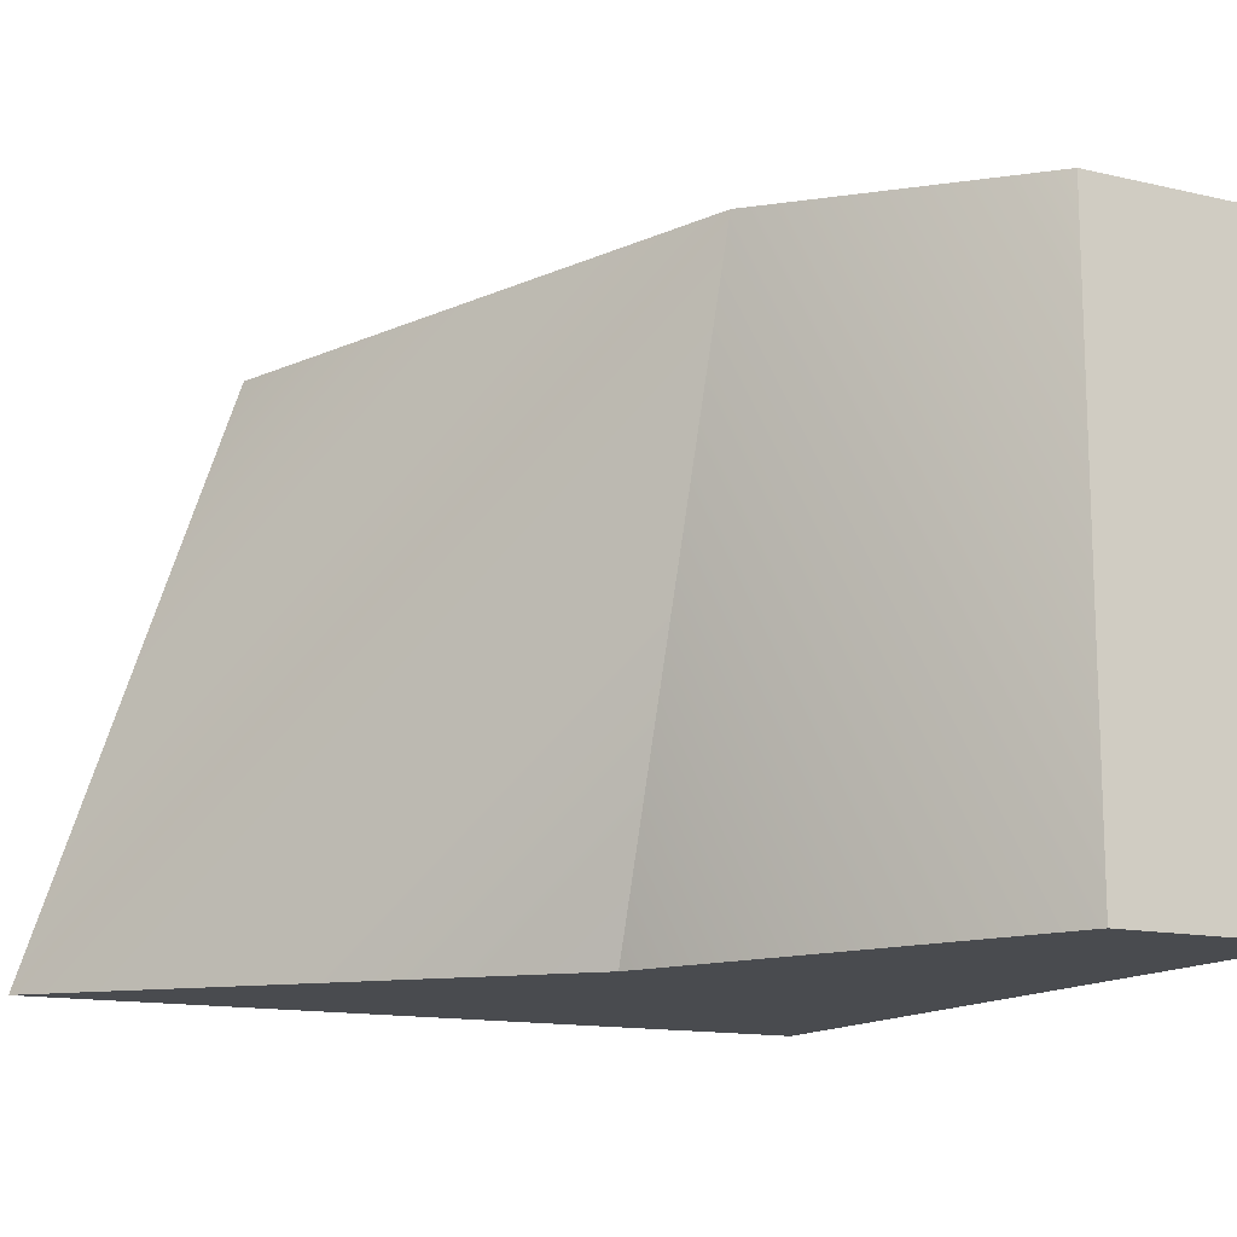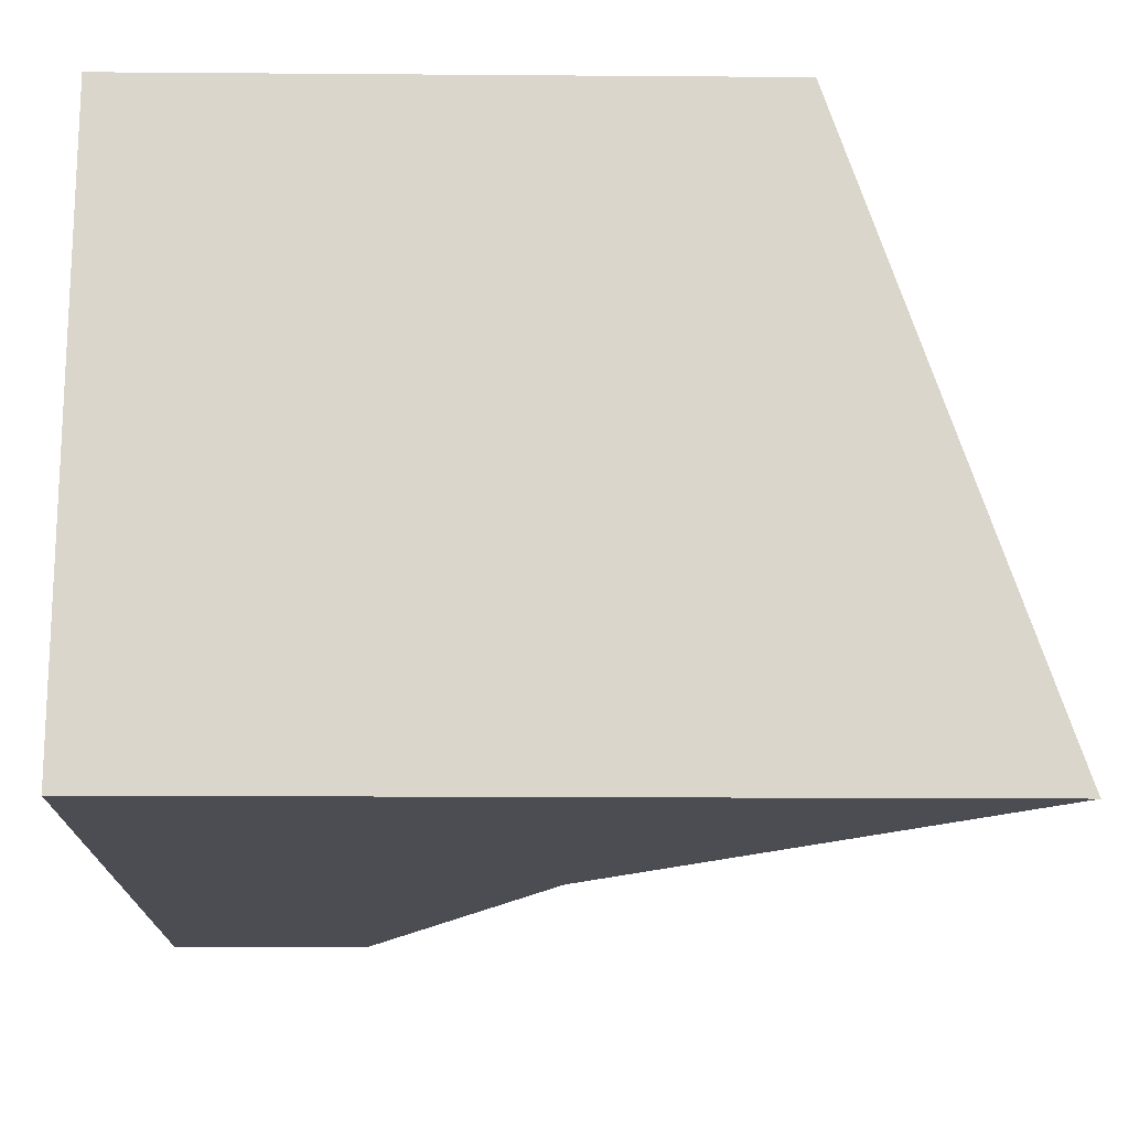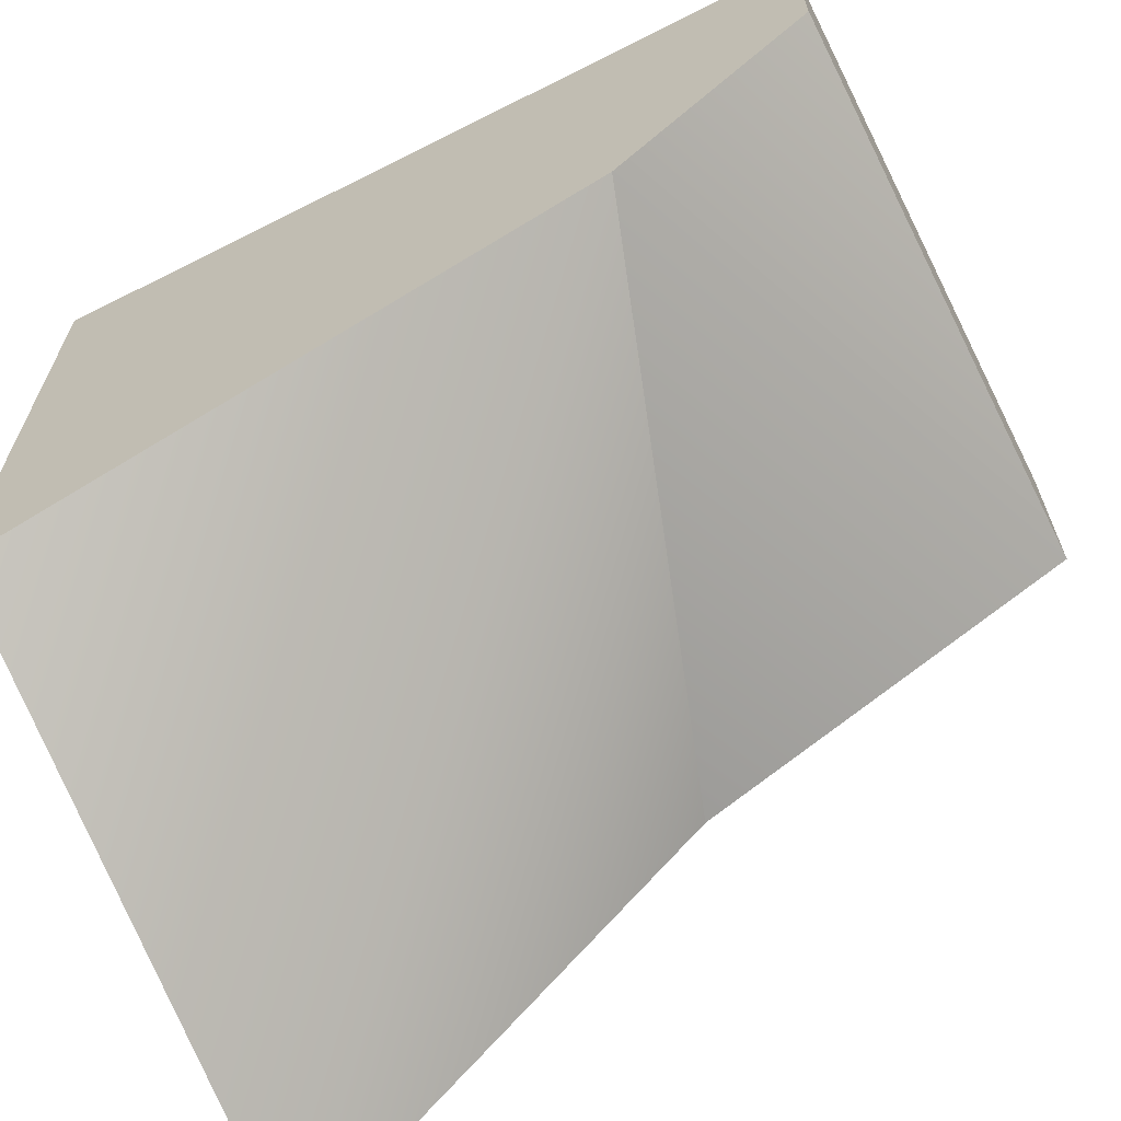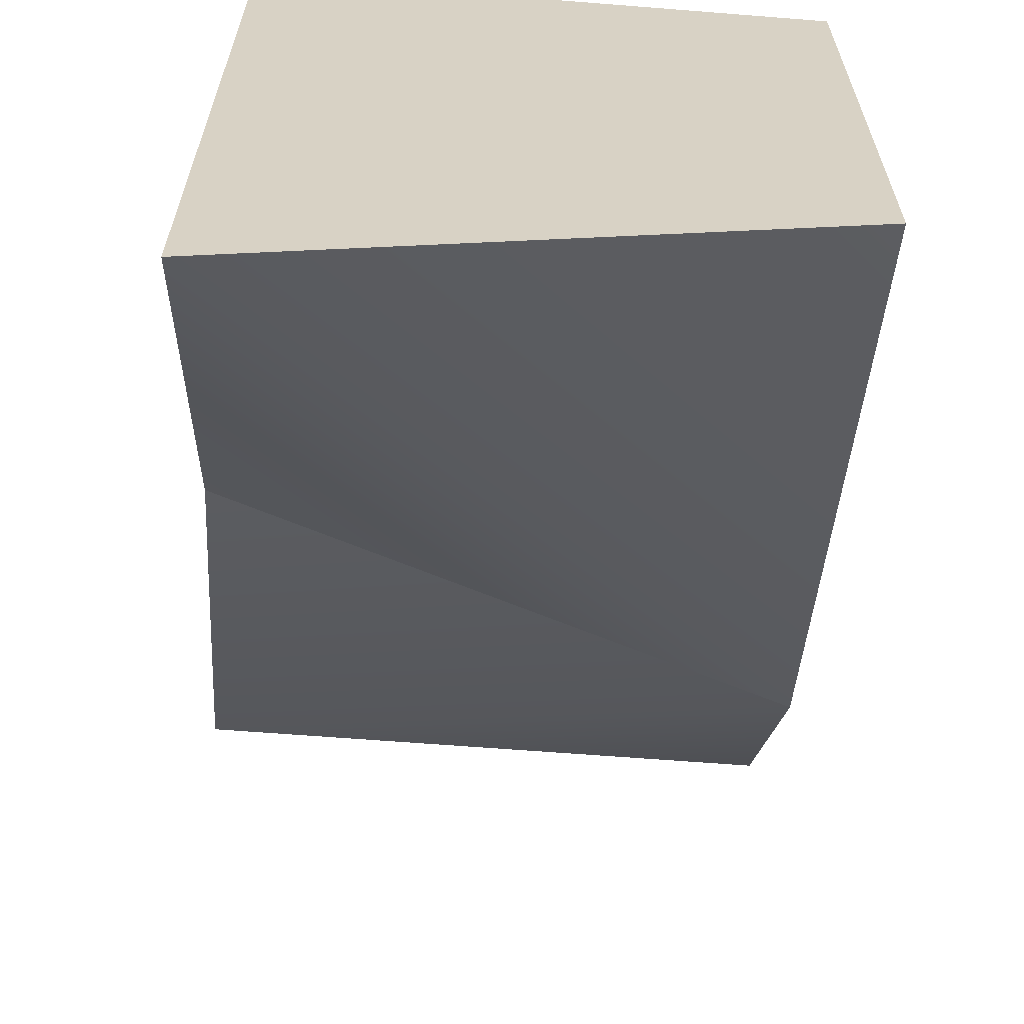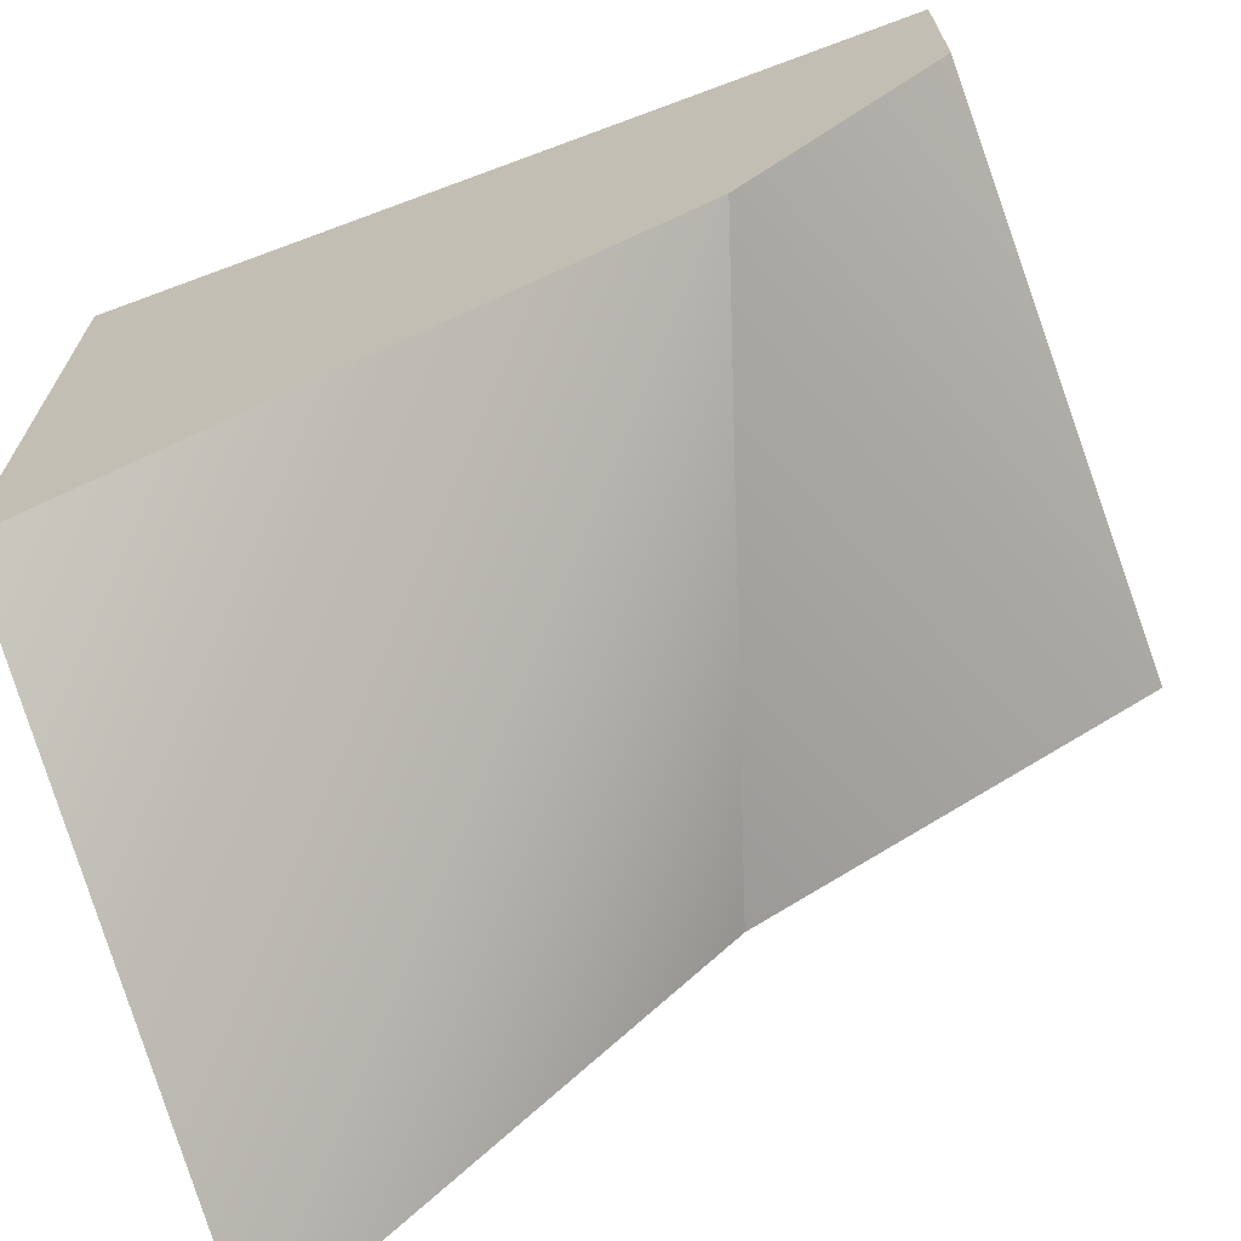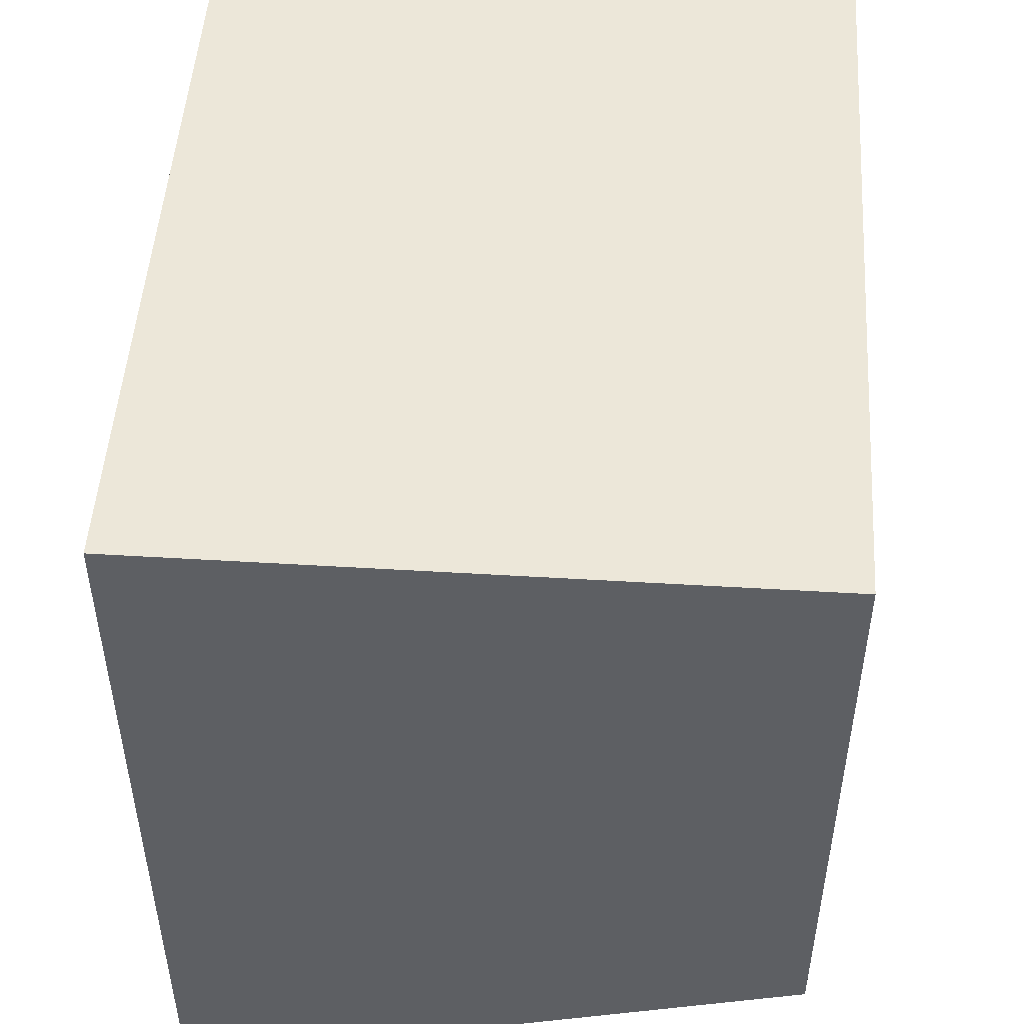
<metadata>
{"format":"obj","ext":"obj","renderer":"f3d","projection":"perspective","resolution":1024,"background":"white","views":[{"elev":-13.8,"azim":-117.2,"up":"+Y"},{"elev":-16.3,"azim":89.1,"up":"+Y"},{"elev":-66.0,"azim":-153.2,"up":"+Z"},{"elev":-62.9,"azim":85.4,"up":"+Z"},{"elev":-68.7,"azim":-159.6,"up":"+Z"},{"elev":49.8,"azim":93.8,"up":"+Z"}]}
</metadata>
<code>
g pb_Mesh98828
v 2 0 0
v -2 0 -3.576e-07
v 2 3 0
v -2 3 -3.576e-07
v -2 0 -3.576e-07
v -2 0 -1
v -2 3 -3.576e-07
v -2 3 -1
v -2.384e-07 0 -2
v 2 0 -4
v -1 3 -2
v 2 3 -3
v 2 0 -2
v 2 0 0
v 2 3 -2
v 2 3 0
v 2 0 -2
v -2 0 -1
v 2 0 0
v -2 0 -3.576e-07
v -2.384e-07 0 -2
v 2 0 -4
v -2 3 -1
v -2 0 -1
v -1 3 -2
v -2.384e-07 0 -2
v 2 0 -4
v 2 3 -3
v 2 3 0
v -2 3 -3.576e-07
v 2 3 -2
v -2 3 -1
v 2 3 -3
v -1 3 -2
g pb_Mesh98828_0
f 3 2 1
f 3 4 2
f 7 6 5
f 7 8 6
f 11 10 9
f 11 12 10
f 15 14 13
f 15 16 14
f 19 18 17
f 19 20 18
f 21 17 18
f 21 22 17
f 25 24 23
f 25 26 24
f 27 15 13
f 27 28 15
g pb_Mesh98828_1
f 31 30 29
f 31 32 30
f 33 32 31
f 33 34 32

</code>
